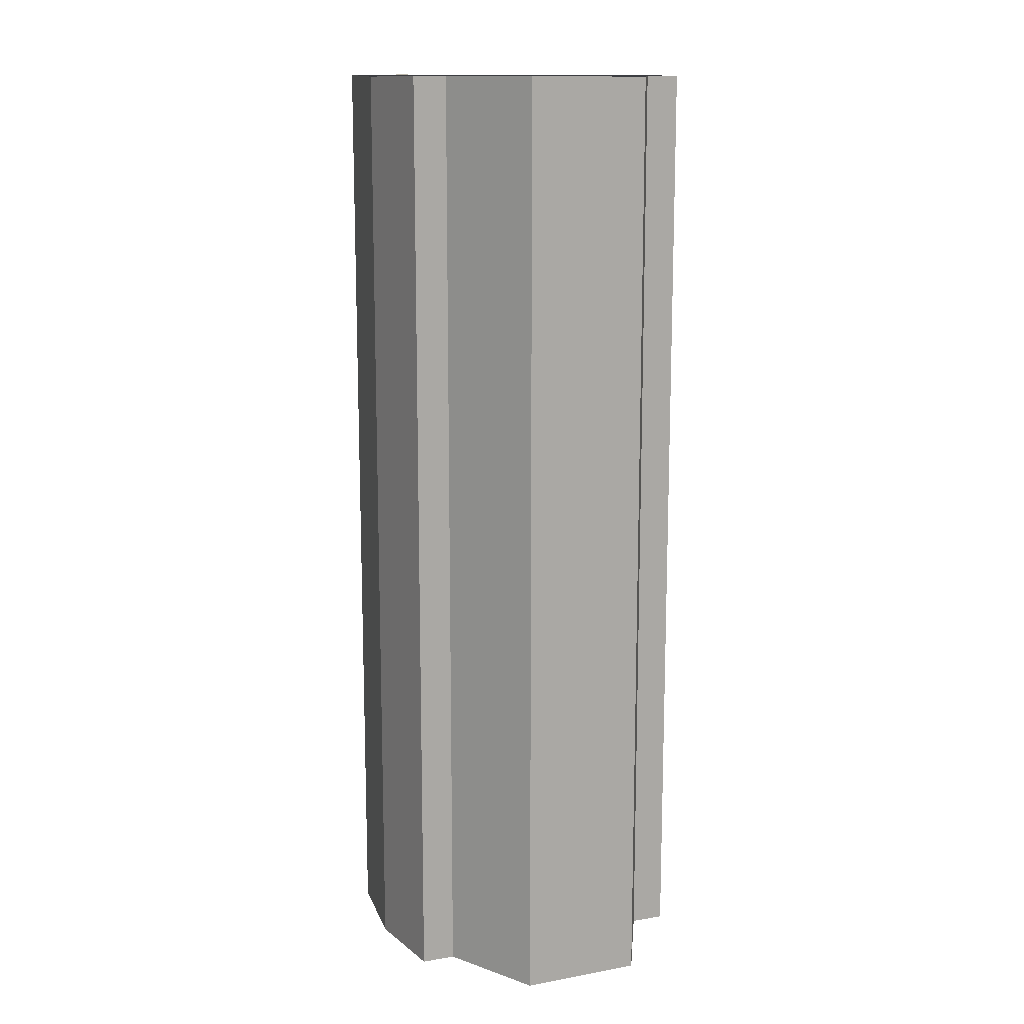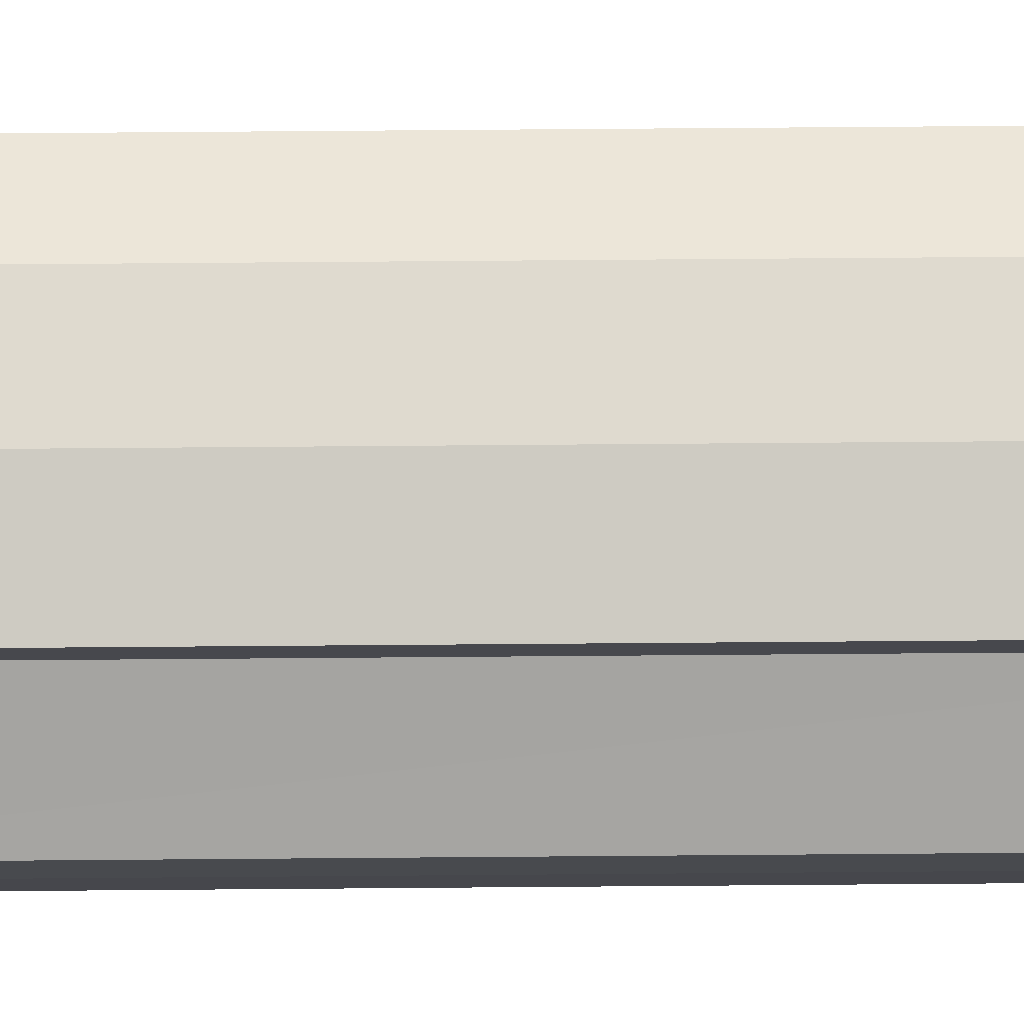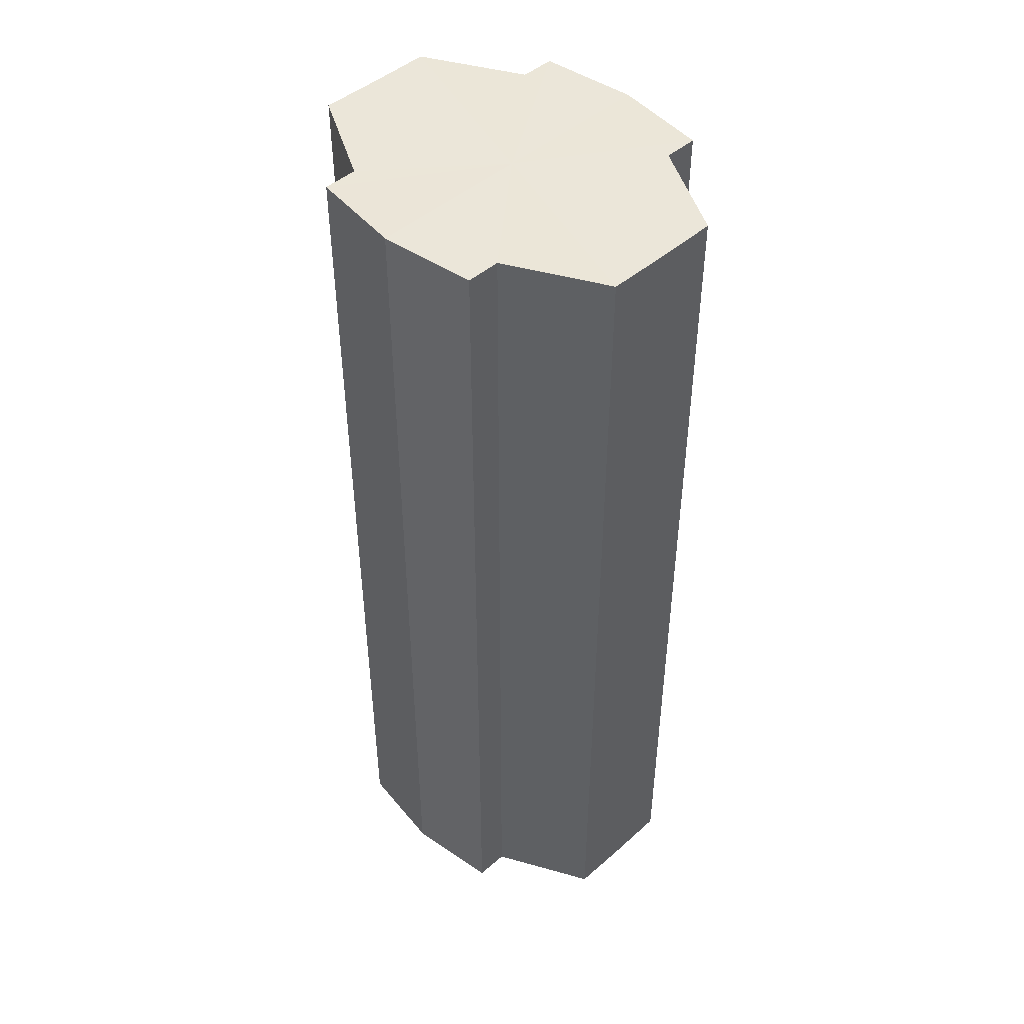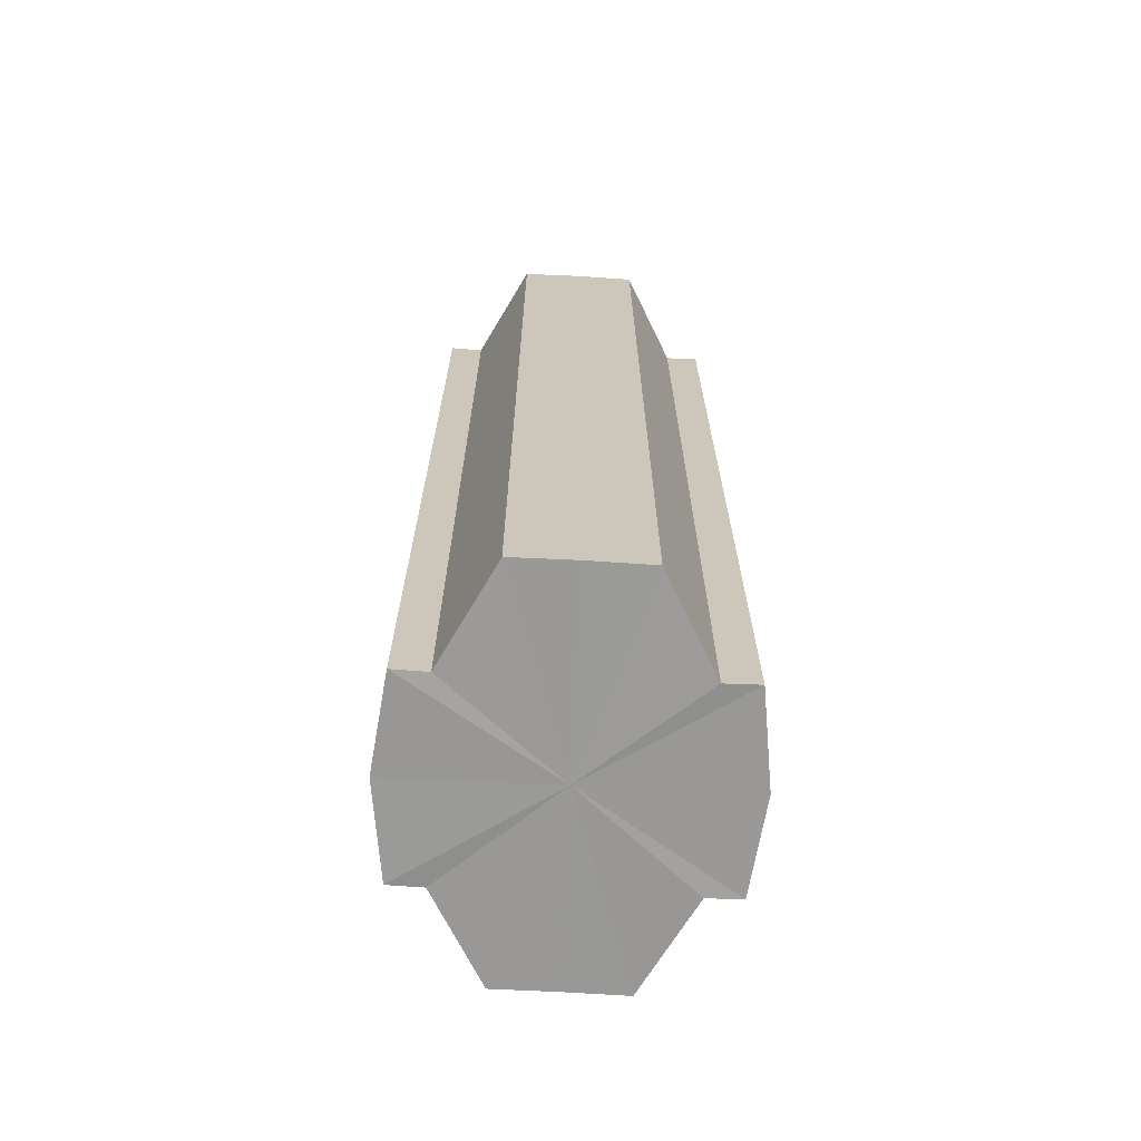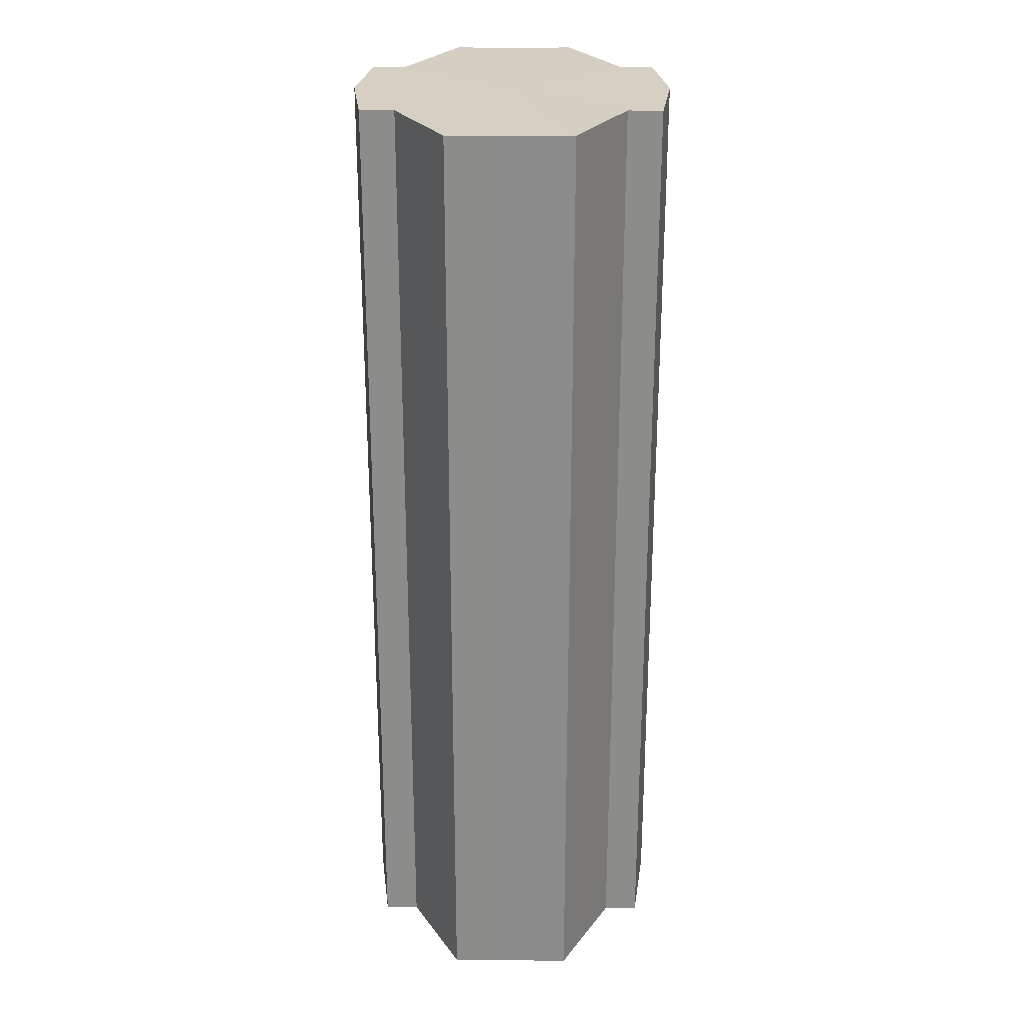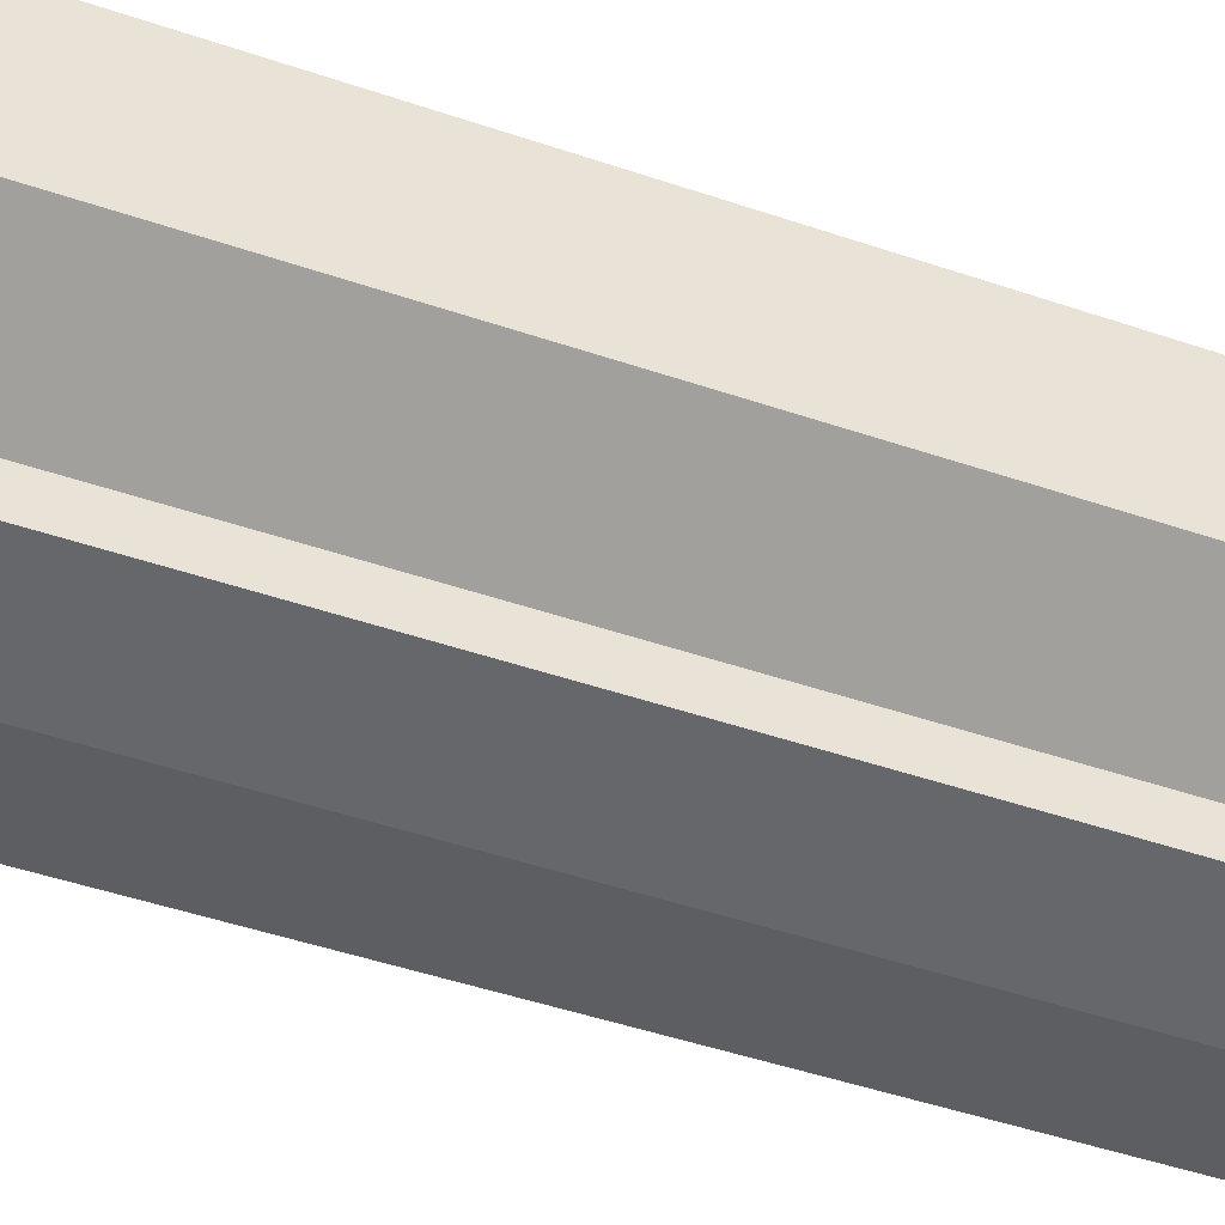
<metadata>
{"format":"obj","ext":"obj","renderer":"f3d","projection":"perspective","resolution":1024,"background":"white","views":[{"elev":13.4,"azim":-113.1,"up":"+Y"},{"elev":78.0,"azim":89.5,"up":"+Z"},{"elev":46.8,"azim":45.4,"up":"+Y"},{"elev":-68.9,"azim":-92.7,"up":"+Y"},{"elev":25.9,"azim":90.6,"up":"+Y"},{"elev":-45.0,"azim":68.2,"up":"+Z"}]}
</metadata>
<code>
o 684
v 2215 1902 13.37
v 2215 1902 13.36
v 2215 1902 13.37
v 2215 1902 13.35
v 2215 1902 13.36
v 2215 1902 13.35
v 2215 1902 13.35
v 2215 1902 13.37
v 2215 1902 13.37
v 2215 1902 13.38
v 2215 1902 13.38
v 2215 1902 13.38
v 2215 1902 13.38
v 2215 1902 13.38
v 2215 1902 13.38
v 2215 1902 13.37
v 2215 1902 13.37
v 2215 1902 13.37
v 2215 1902 13.37
v 2215 1902 13.36
v 2215 1902 13.36
v 2215 1902 13.35
v 2215 1902 13.35
v 2215 1902 13.35
v 2215 1902 13.35
v 2215 1902 13.37
v 2215 1902 13.35
v 2215 1902 13.35
v 2215 1902 13.36
v 2215 1902 13.37
v 2215 1902 13.37
v 2215 1902 13.38
v 2215 1902 13.35
v 2215 1902 13.35
v 2215 1902 13.35
v 2215 1902 13.35
v 2215 1902 13.35
v 2215 1902 13.35
v 2215 1902 13.36
v 2215 1902 13.35
v 2215 1902 13.35
v 2215 1902 13.35
v 2215 1902 13.35
v 2215 1902 13.37
v 2215 1902 13.37
v 2215 1902 13.38
v 2215 1902 13.38
v 2215 1902 13.38
v 2215 1902 13.38
v 2215 1902 13.38
v 2215 1902 13.38
v 2215 1902 13.37
v 2215 1902 13.38
v 2215 1902 13.38
v 2215 1902 13.38
v 2215 1902 13.37
v 2215 1902 13.37
v 2215 1902 13.38
v 2215 1902 13.38
v 2215 1902 13.36
v 2215 1902 13.37
v 2215 1902 13.38
v 2215 1902 13.38
v 2215 1902 13.38
v 2215 1902 13.38
v 2215 1902 13.35
v 2215 1902 13.36
v 2215 1902 13.35
v 2215 1902 13.35
v 2215 1902 13.35
v 2215 1902 13.35
v 2215 1902 13.36
v 2215 1902 13.35
v 2215 1902 13.37
v 2215 1902 13.36
v 2215 1902 13.37
v 2215 1902 13.37
v 2215 1902 13.38
v 2215 1902 13.37
v 2215 1902 13.38
v 2215 1902 13.38
v 2215 1902 13.37
v 2215 1902 13.37
v 2215 1902 13.36
v 2215 1902 13.37
v 2215 1902 13.35
v 2215 1902 13.38
v 2215 1902 13.35
v 2215 1902 13.38
v 2215 1902 13.35
v 2215 1902 13.38
v 2215 1902 13.35
v 2215 1902 13.38
v 2215 1902 13.35
v 2215 1902 13.38
v 2215 1902 13.36
v 2215 1902 13.37
v 2215 1902 13.37
f 1 2 3
f 2 4 5
f 4 6 7
f 8 1 9
f 10 8 11
f 12 10 13
f 13 14 15
f 15 16 17
f 17 18 19
f 19 20 21
f 21 22 23
f 23 24 25
f 26 24 27
f 26 28 24
f 26 27 29
f 26 29 30
f 26 30 31
f 26 31 32
f 26 33 28
f 34 33 35
f 26 36 33
f 37 38 34
f 26 39 36
f 40 41 37
f 41 42 43
f 26 44 39
f 26 45 44
f 26 46 45
f 26 47 46
f 26 48 47
f 26 49 48
f 26 32 49
f 50 47 51
f 52 53 50
f 54 49 55
f 56 57 52
f 58 59 54
f 60 61 56
f 62 63 58
f 63 64 65
f 66 67 60
f 68 69 66
f 70 71 68
f 71 72 73
f 72 74 75
f 74 76 77
f 76 78 79
f 78 80 81
f 82 83 84
f 82 85 83
f 82 84 86
f 82 87 85
f 82 86 88
f 82 89 87
f 82 88 90
f 82 91 89
f 82 90 92
f 82 93 91
f 82 92 94
f 82 95 93
f 82 94 96
f 82 97 95
f 82 96 98
f 82 98 97

</code>
